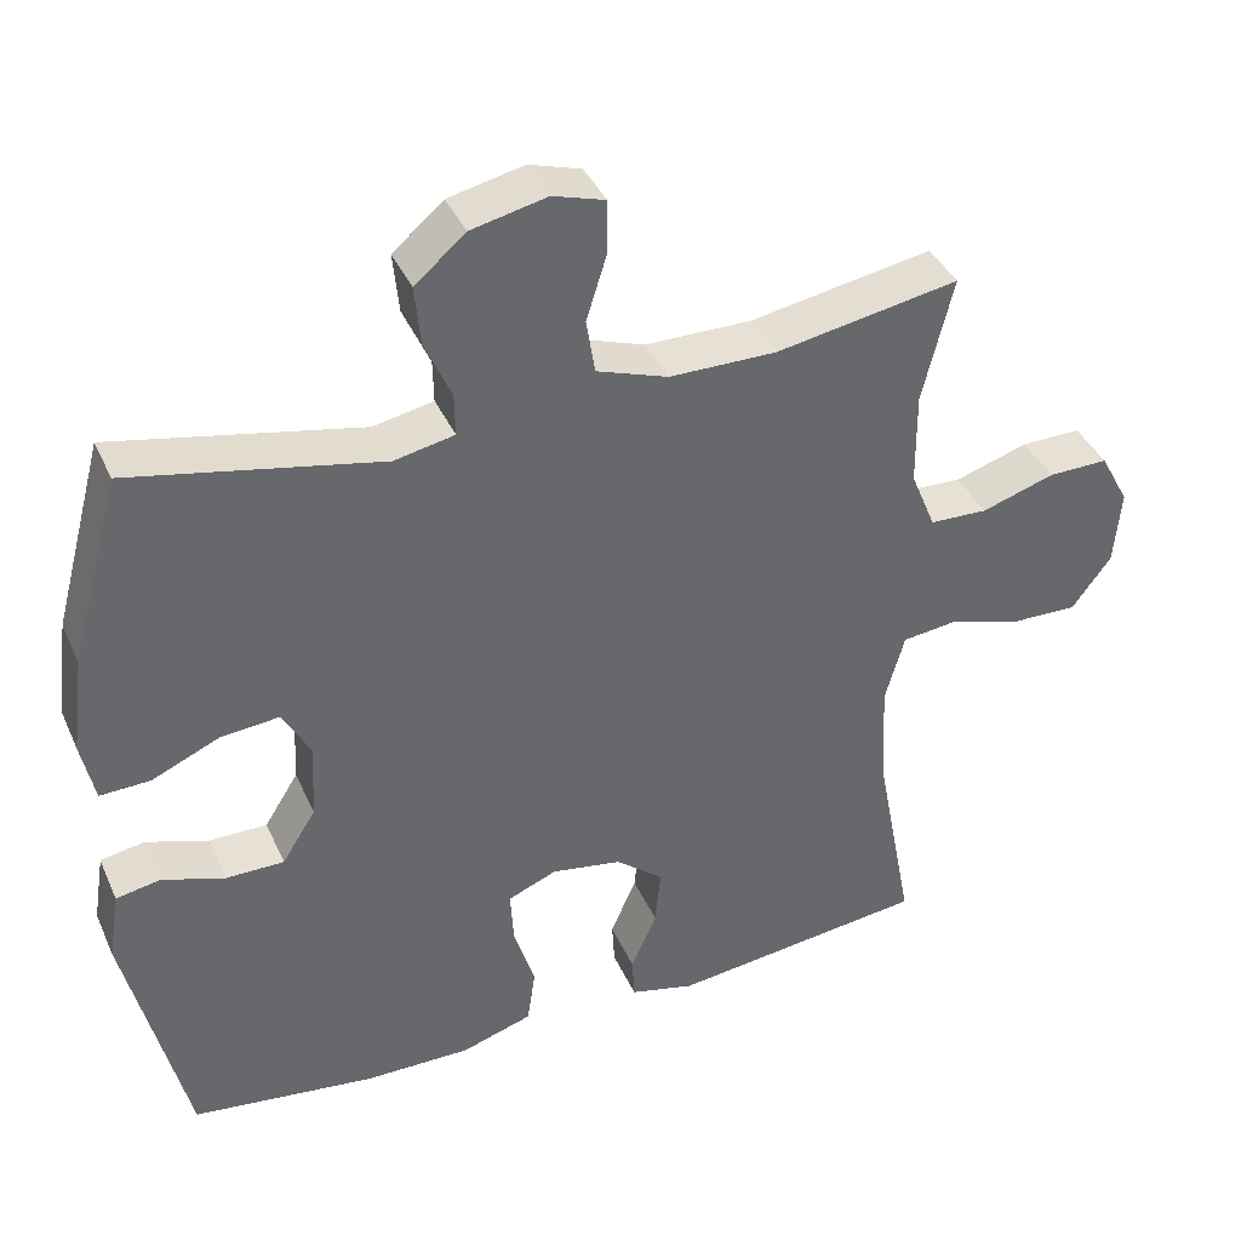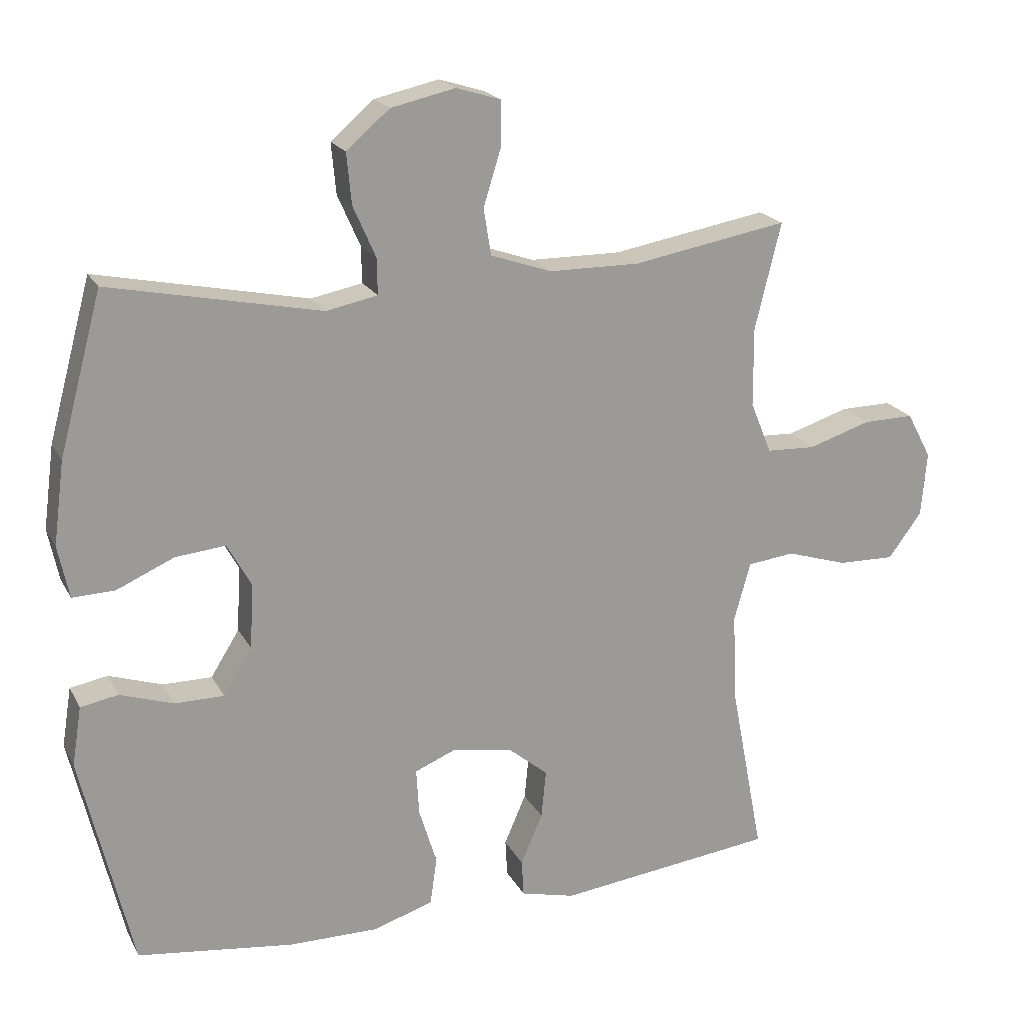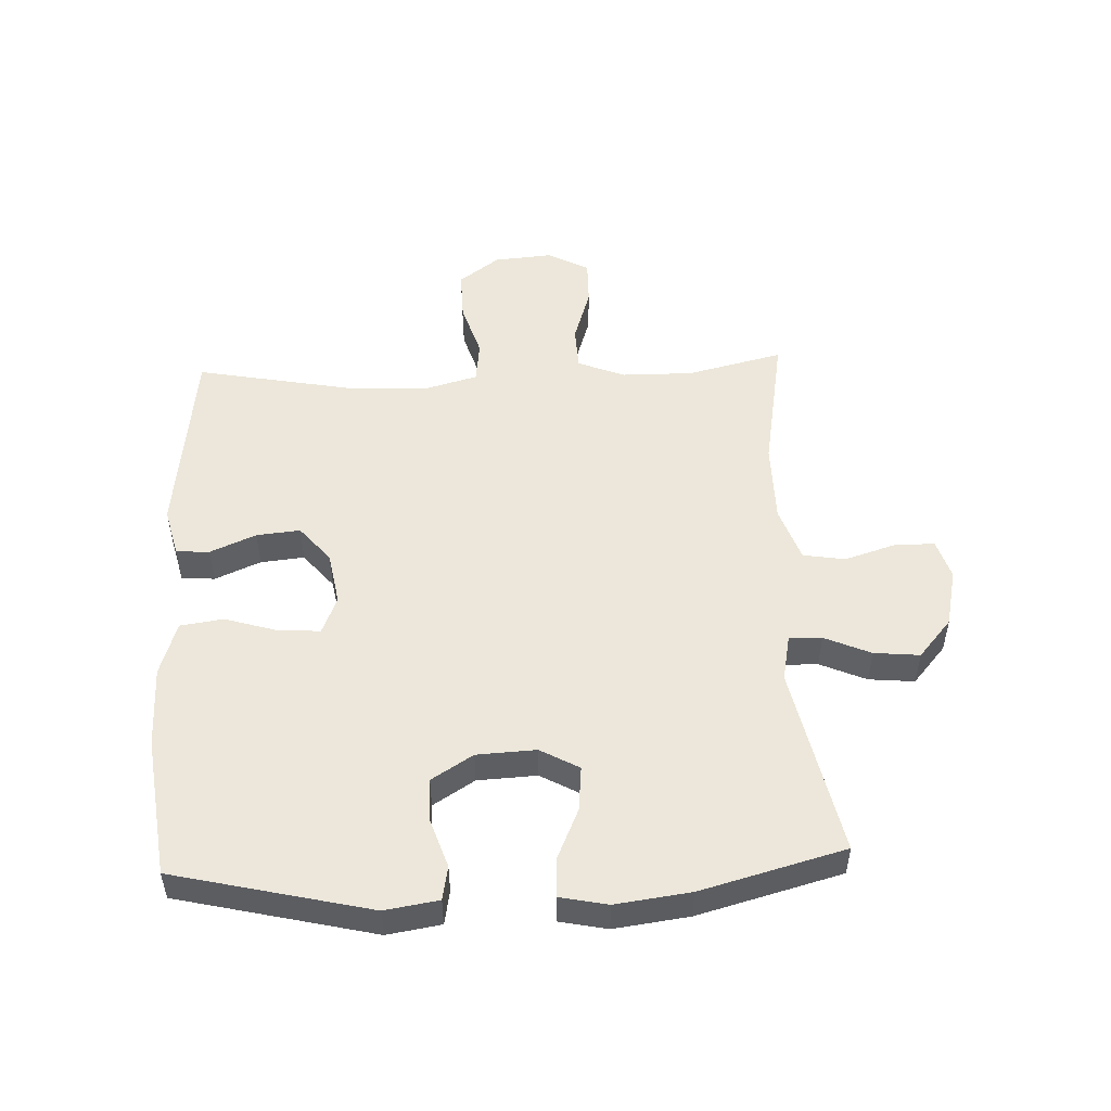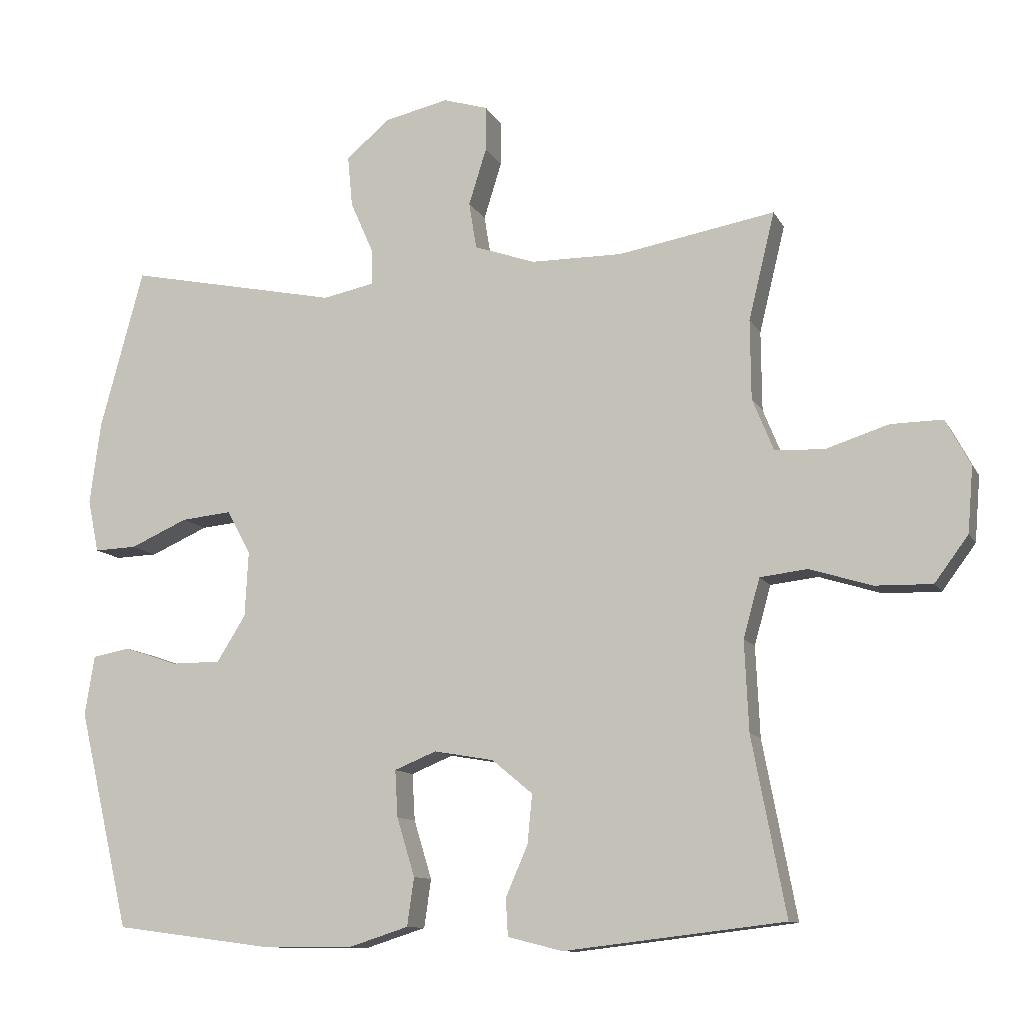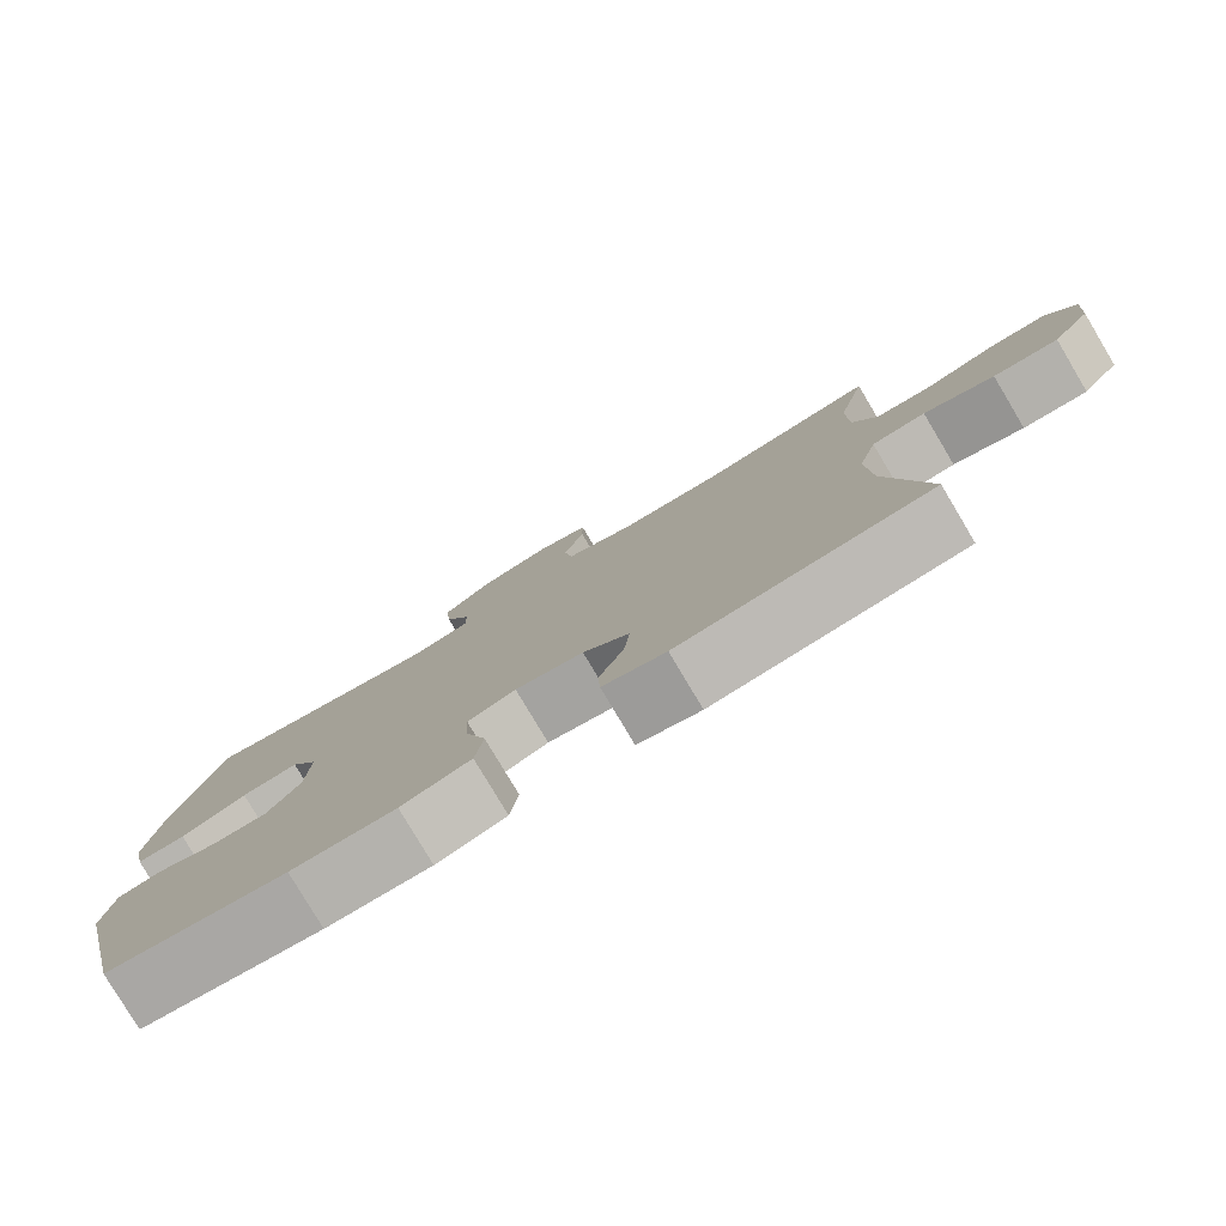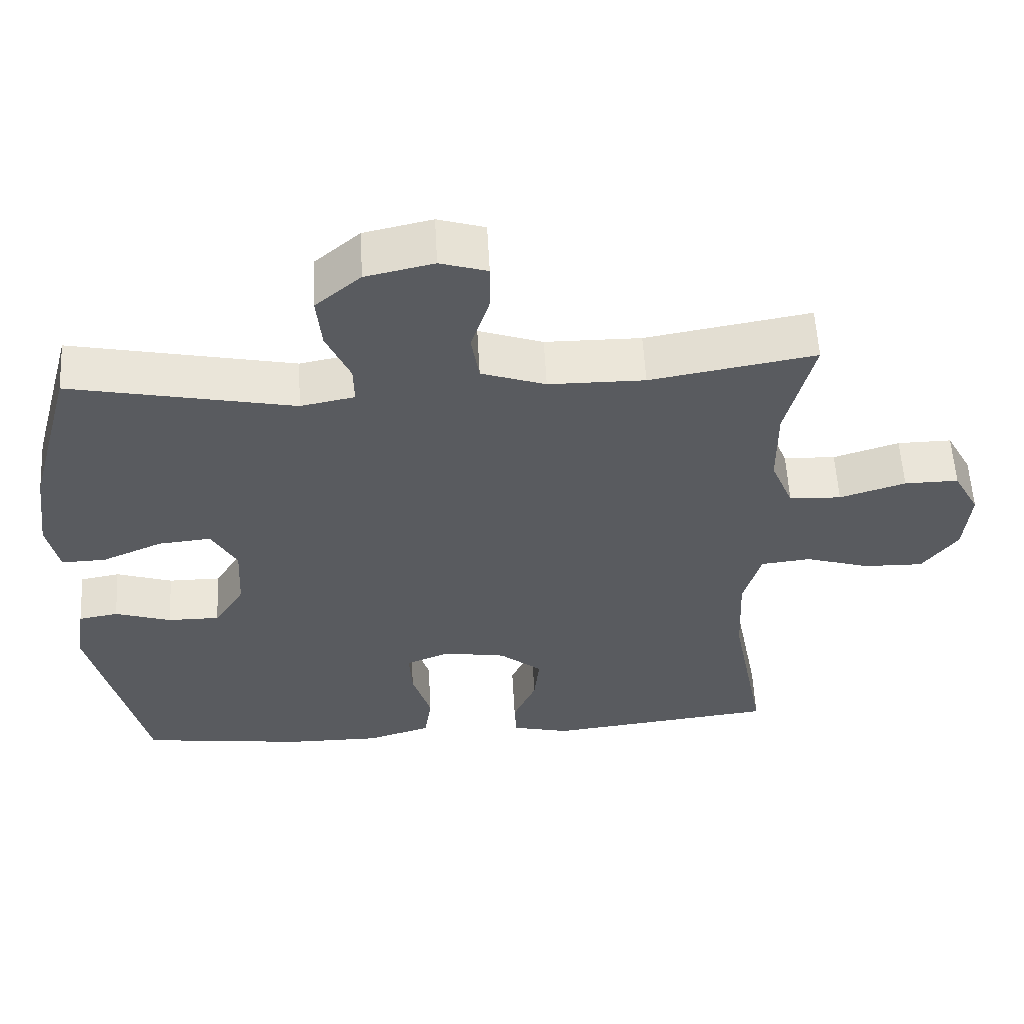
<metadata>
{"format":"obj","ext":"obj","renderer":"f3d","projection":"perspective","resolution":1024,"background":"white","views":[{"elev":39.2,"azim":-22.5,"up":"+Z"},{"elev":20.1,"azim":-21.1,"up":"+Z"},{"elev":50.9,"azim":-92.4,"up":"+Y"},{"elev":-11.0,"azim":18.4,"up":"+Z"},{"elev":-79.9,"azim":30.8,"up":"+Z"},{"elev":57.4,"azim":-3.1,"up":"+Z"}]}
</metadata>
<code>
v -0.5 0.07 -0.5
v -0.575 0.07 -0.182
v -0.561 0.07 -0.095
v -0.506 0.07 -0.085
v -0.428 0.07 -0.111
v -0.356 0.07 -0.111
v -0.314 0.07 -0.044
v -0.309 0.07 0.052
v -0.344 0.07 0.115
v -0.417 0.07 0.108
v -0.501 0.07 0.071
v -0.563 0.07 0.069
v -0.579 0.07 0.146
v -0.563 0.07 0.267
v -0.5 0.07 0.5
v -0.191 0.07 0.436
v -0.116 0.07 0.451
v -0.117 0.07 0.504
v -0.15 0.07 0.579
v -0.157 0.07 0.653
v -0.094 0.07 0.707
v 0 0.07 0.728
v 0.065 0.07 0.708
v 0.065 0.07 0.643
v 0.039 0.07 0.56
v 0.05 0.07 0.492
v 0.139 0.07 0.461
v 0.272 0.07 0.46
v 0.5 0.07 0.5
v 0.462 0.07 0.344
v 0.463 0.07 0.228
v 0.494 0.07 0.152
v 0.566 0.07 0.149
v 0.657 0.07 0.178
v 0.732 0.07 0.179
v 0.768 0.07 0.112
v 0.76 0.07 0.017
v 0.711 0.07 -0.049
v 0.628 0.07 -0.047
v 0.538 0.07 -0.019
v 0.469 0.07 -0.027
v 0.445 0.07 -0.113
v 0.451 0.07 -0.244
v 0.5 0.07 -0.5
v 0.18 0.07 -0.538
v 0.1 0.07 -0.518
v 0.097 0.07 -0.464
v 0.129 0.07 -0.39
v 0.136 0.07 -0.319
v 0.077 0.07 -0.27
v -0.01 0.07 -0.255
v -0.071 0.07 -0.28
v -0.067 0.07 -0.348
v -0.041 0.07 -0.433
v -0.051 0.07 -0.503
v -0.139 0.07 -0.531
v -0.271 0.07 -0.53
v -0.5 0 -0.5
v -0.575 0 -0.182
v -0.561 0 -0.095
v -0.506 0 -0.085
v -0.428 0 -0.111
v -0.356 0 -0.111
v -0.314 0 -0.044
v -0.309 0 0.052
v -0.344 0 0.115
v -0.417 0 0.108
v -0.501 0 0.071
v -0.563 0 0.069
v -0.579 0 0.146
v -0.563 0 0.267
v -0.5 0 0.5
v -0.191 0 0.436
v -0.116 0 0.451
v -0.117 0 0.504
v -0.15 0 0.579
v -0.157 0 0.653
v -0.094 0 0.707
v 0 0 0.728
v 0.065 0 0.708
v 0.065 0 0.643
v 0.039 0 0.56
v 0.05 0 0.492
v 0.139 0 0.461
v 0.272 0 0.46
v 0.5 0 0.5
v 0.462 0 0.344
v 0.463 0 0.228
v 0.494 0 0.152
v 0.566 0 0.149
v 0.657 0 0.178
v 0.732 0 0.179
v 0.768 0 0.112
v 0.76 0 0.017
v 0.711 0 -0.049
v 0.628 0 -0.047
v 0.538 0 -0.019
v 0.469 0 -0.027
v 0.445 0 -0.113
v 0.451 0 -0.244
v 0.5 0 -0.5
v 0.18 0 -0.538
v 0.1 0 -0.518
v 0.097 0 -0.464
v 0.129 0 -0.39
v 0.136 0 -0.319
v 0.077 0 -0.27
v -0.01 0 -0.255
v -0.071 0 -0.28
v -0.067 0 -0.348
v -0.041 0 -0.433
v -0.051 0 -0.503
v -0.139 0 -0.531
v -0.271 0 -0.53
f 53 54 55 56
f 52 53 56 57
f 45 46 47 48
f 43 44 45 48
f 42 43 48 49
f 41 42 49 50
f 37 38 39 40
f 37 40 41
f 36 37 41
f 33 34 35 36
f 32 33 36 41
f 31 32 41 50
f 28 29 30
f 27 28 30 31
f 26 27 31 50
f 22 23 24 25
f 18 19 20 21
f 17 18 21 22
f 13 14 15 16
f 13 16 17
f 10 11 12 13
f 9 10 13 17
f 8 9 17
f 7 8 17
f 2 3 4 5
f 2 5 6
f 52 57 1 2
f 51 52 2 6
f 50 51 6 7
f 22 25 26 50
f 7 17 22 50
f 113 112 111 110
f 114 113 110 109
f 105 104 103 102
f 105 102 101 100
f 106 105 100 99
f 107 106 99 98
f 97 96 95 94
f 98 97 94
f 98 94 93
f 93 92 91 90
f 98 93 90 89
f 107 98 89 88
f 87 86 85
f 88 87 85 84
f 107 88 84 83
f 82 81 80 79
f 78 77 76 75
f 79 78 75 74
f 73 72 71 70
f 74 73 70
f 70 69 68 67
f 74 70 67 66
f 74 66 65
f 74 65 64
f 62 61 60 59
f 63 62 59
f 59 58 114 109
f 63 59 109 108
f 64 63 108 107
f 107 83 82 79
f 107 79 74 64
f 1 58 59 2
f 2 59 60 3
f 3 60 61 4
f 4 61 62 5
f 5 62 63 6
f 6 63 64 7
f 7 64 65 8
f 8 65 66 9
f 9 66 67 10
f 10 67 68 11
f 11 68 69 12
f 12 69 70 13
f 13 70 71 14
f 14 71 72 15
f 15 72 73 16
f 16 73 74 17
f 17 74 75 18
f 18 75 76 19
f 19 76 77 20
f 20 77 78 21
f 21 78 79 22
f 22 79 80 23
f 23 80 81 24
f 24 81 82 25
f 25 82 83 26
f 26 83 84 27
f 27 84 85 28
f 28 85 86 29
f 29 86 87 30
f 30 87 88 31
f 31 88 89 32
f 32 89 90 33
f 33 90 91 34
f 34 91 92 35
f 35 92 93 36
f 36 93 94 37
f 37 94 95 38
f 38 95 96 39
f 39 96 97 40
f 40 97 98 41
f 41 98 99 42
f 42 99 100 43
f 43 100 101 44
f 44 101 102 45
f 45 102 103 46
f 46 103 104 47
f 47 104 105 48
f 48 105 106 49
f 49 106 107 50
f 50 107 108 51
f 51 108 109 52
f 52 109 110 53
f 53 110 111 54
f 54 111 112 55
f 55 112 113 56
f 56 113 114 57
f 57 114 58 1

</code>
